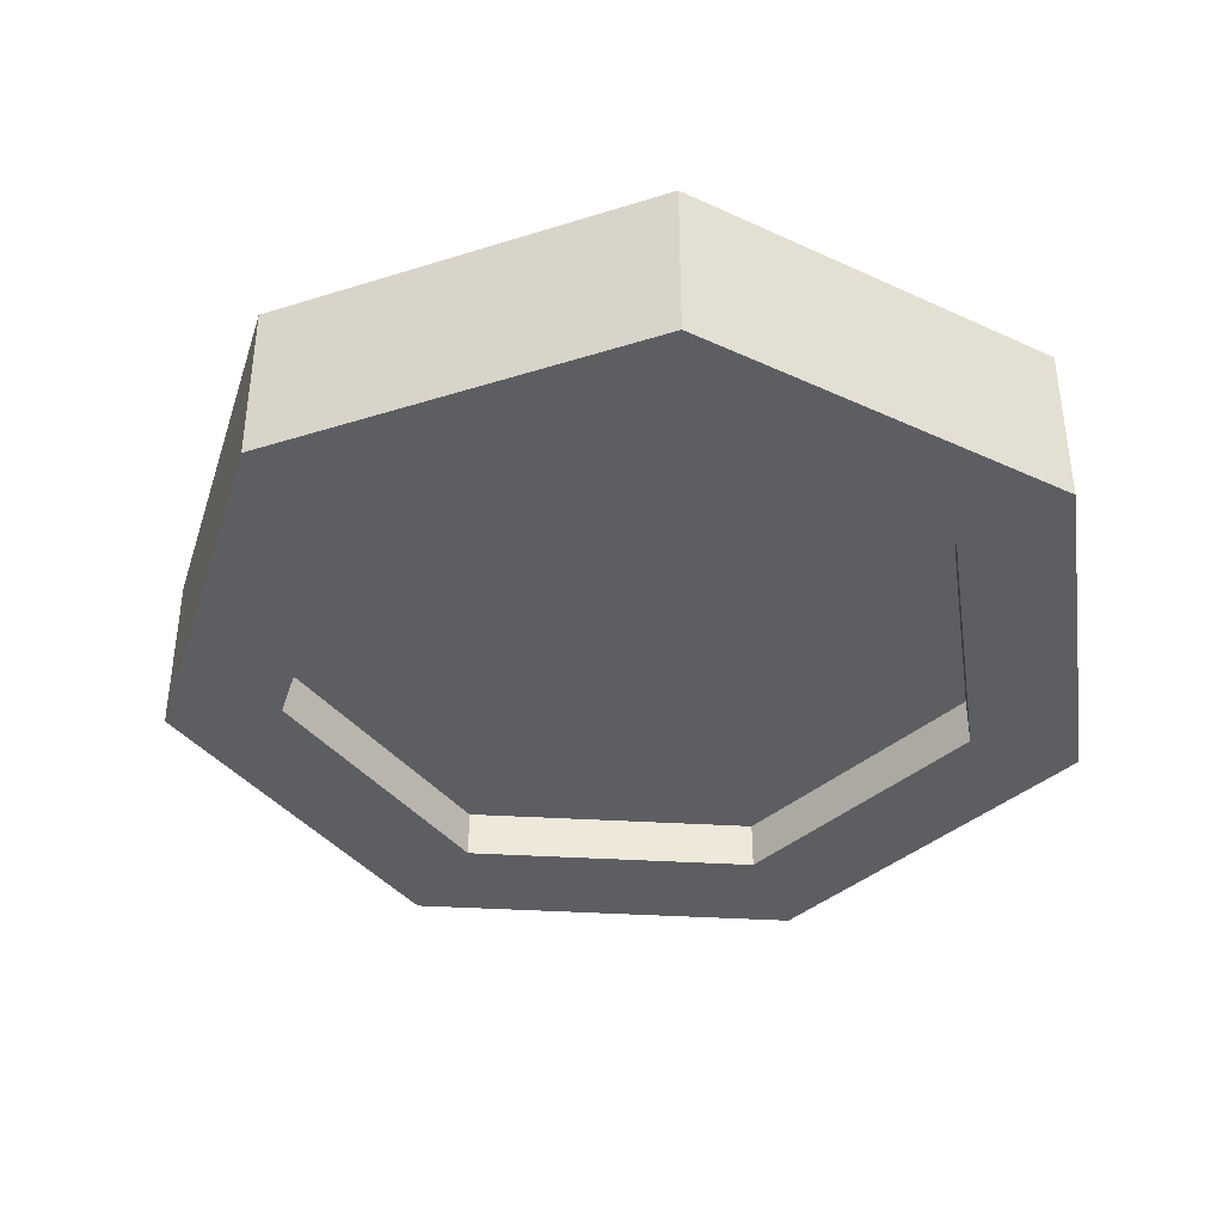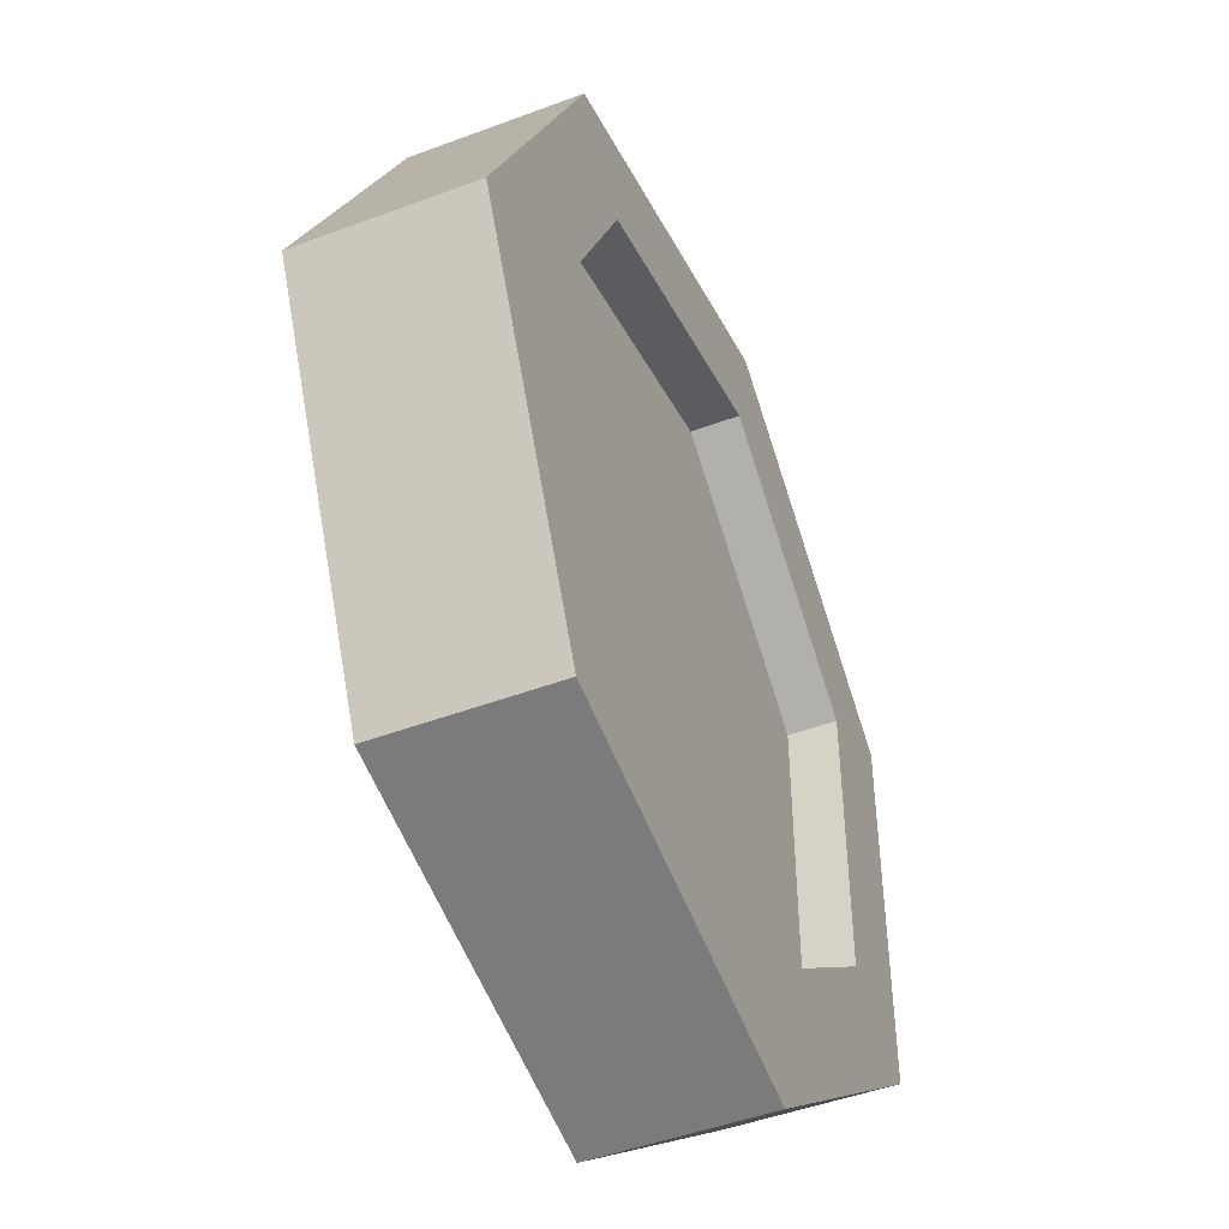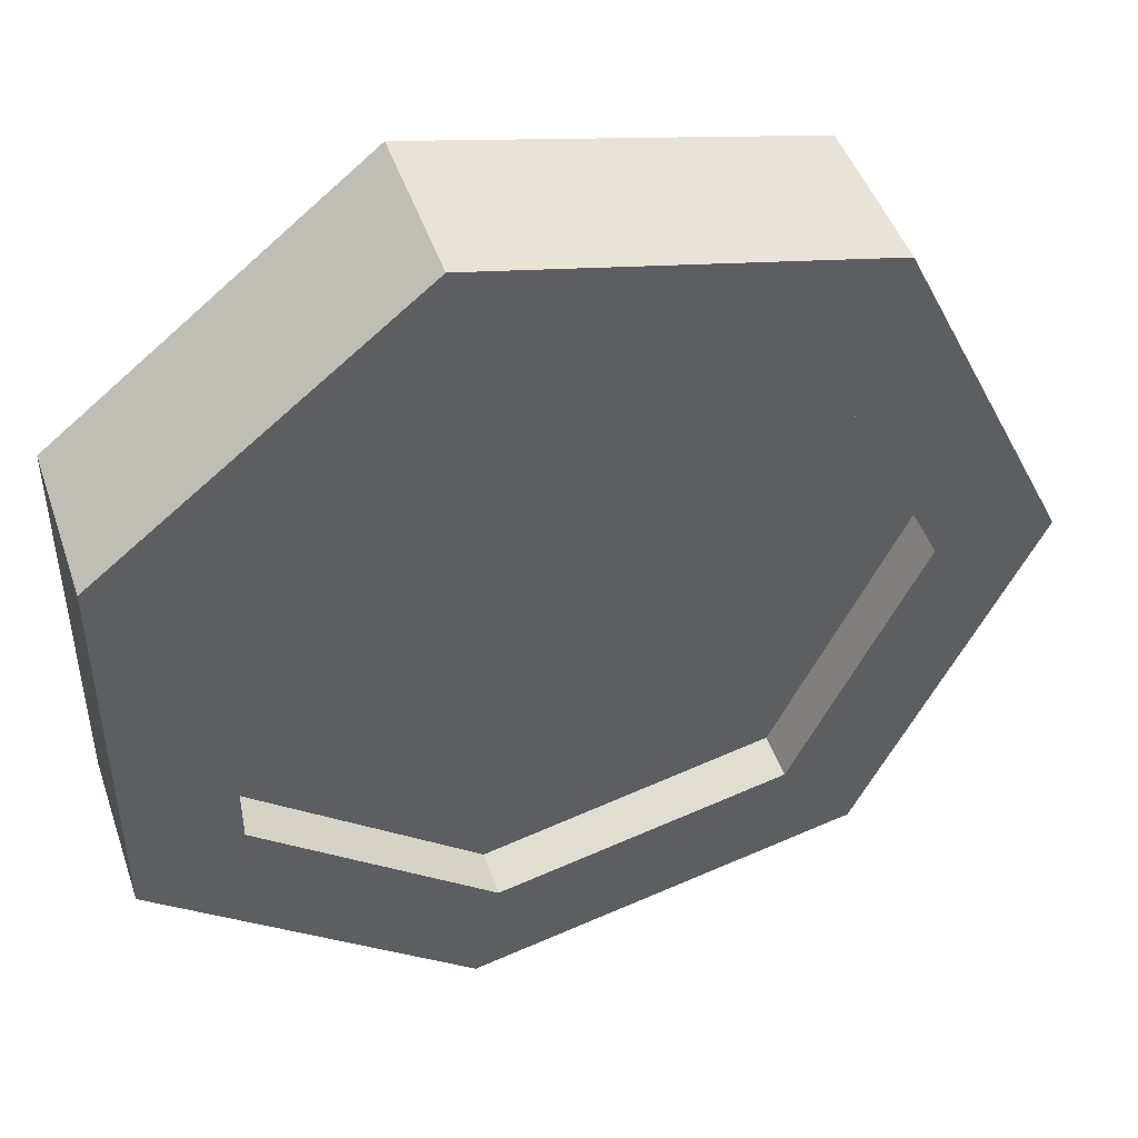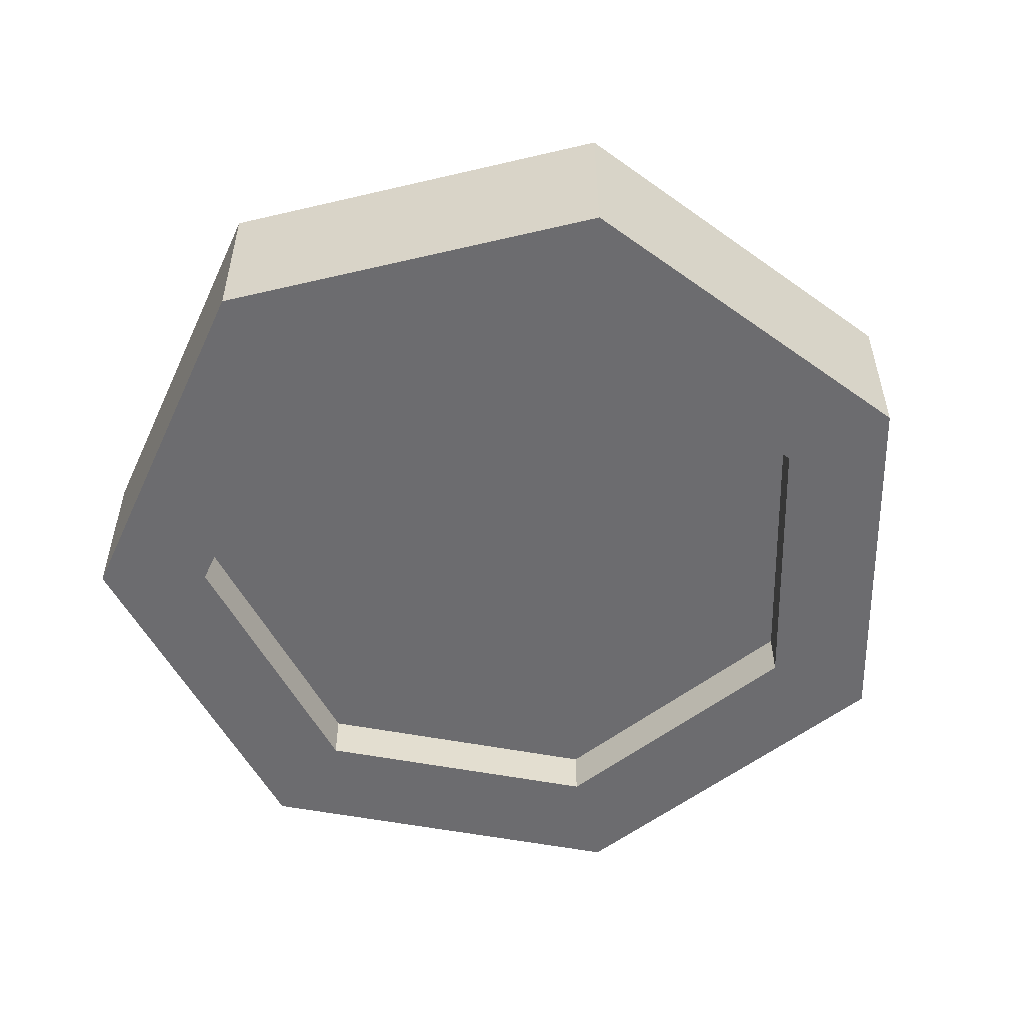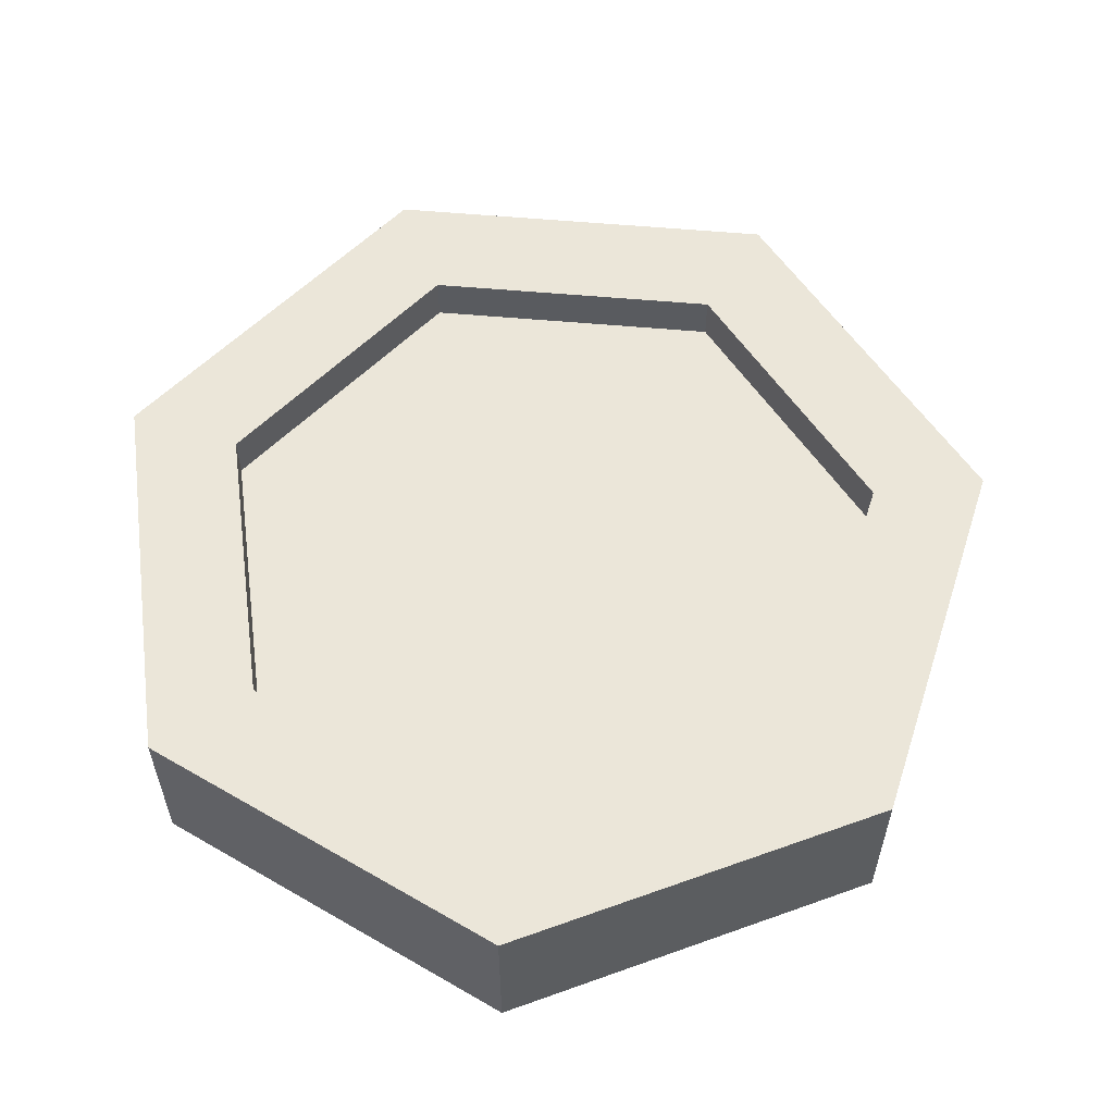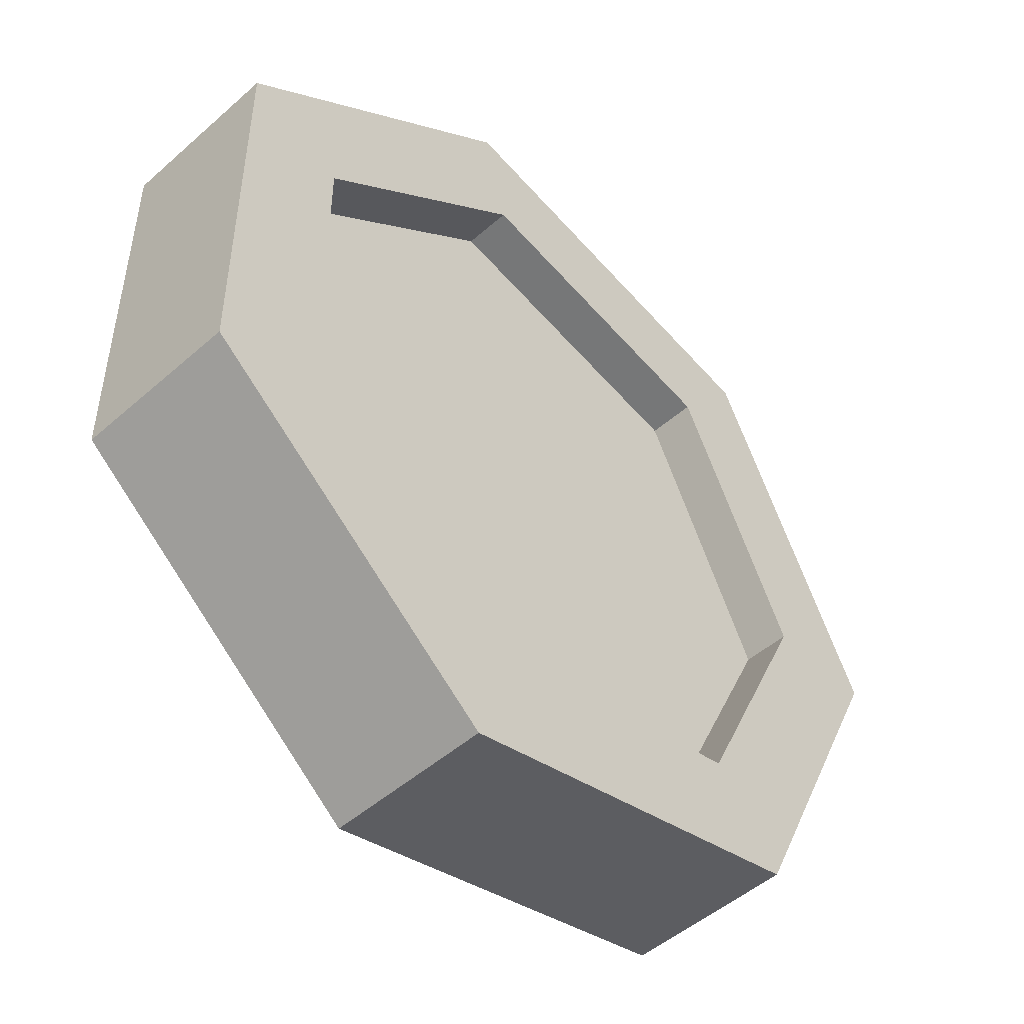
<metadata>
{"format":"obj","ext":"obj","renderer":"f3d","projection":"perspective","resolution":1024,"background":"white","views":[{"elev":-39.2,"azim":-171.4,"up":"+Y"},{"elev":-47.2,"azim":113.0,"up":"+Z"},{"elev":46.6,"azim":-18.5,"up":"+Z"},{"elev":-53.8,"azim":78.4,"up":"+Y"},{"elev":57.6,"azim":-59.0,"up":"+Y"},{"elev":-49.2,"azim":-45.8,"up":"+Z"}]}
</metadata>
<code>
o Сoin_Mesh.002
v 2.587 0.03137 5.957
v 2.809 0 5.957
v 2.725 0 5.783
v 2.538 0 5.741
v 2.388 0 5.86
v 2.388 0 6.053
v 2.538 0 6.173
v 2.725 0 6.13
v 2.884 0 5.957
v 2.772 0 5.725
v 2.521 0 5.667
v 2.32 0 5.828
v 2.32 0 6.085
v 2.521 0 6.246
v 2.772 0 6.189
v 2.884 0.1081 5.957
v 2.772 0.1081 5.725
v 2.521 0.1081 5.667
v 2.32 0.1081 5.828
v 2.32 0.1081 6.085
v 2.521 0.1081 6.246
v 2.772 0.1081 6.189
v 2.809 0.1081 5.957
v 2.725 0.1081 5.783
v 2.538 0.1081 5.741
v 2.388 0.1081 5.86
v 2.388 0.1081 6.053
v 2.538 0.1081 6.173
v 2.725 0.1081 6.13
v 2.587 0.07673 5.957
v 2.725 0.03137 5.783
v 2.809 0.03137 5.957
v 2.725 0.03137 6.13
v 2.538 0.03137 6.173
v 2.388 0.03137 6.053
v 2.388 0.03137 5.86
v 2.538 0.03137 5.741
v 2.809 0.07673 5.957
v 2.725 0.07673 5.783
v 2.538 0.07673 5.741
v 2.388 0.07673 5.86
v 2.388 0.07673 6.053
v 2.538 0.07673 6.173
v 2.725 0.07673 6.13
f 1 31 32
f 1 37 31
f 1 36 37
f 1 35 36
f 1 34 35
f 1 33 34
f 1 32 33
f 2 3 10 9
f 3 4 11 10
f 4 5 12 11
f 5 6 13 12
f 6 7 14 13
f 7 8 15 14
f 8 2 9 15
f 9 10 17 16
f 10 11 18 17
f 11 12 19 18
f 12 13 20 19
f 13 14 21 20
f 14 15 22 21
f 15 9 16 22
f 16 17 24 23
f 17 18 25 24
f 18 19 26 25
f 19 20 27 26
f 20 21 28 27
f 21 22 29 28
f 22 16 23 29
f 30 38 39
f 30 39 40
f 30 40 41
f 30 41 42
f 30 42 43
f 30 43 44
f 30 44 38
f 3 2 32 31
f 2 8 33 32
f 8 7 34 33
f 7 6 35 34
f 6 5 36 35
f 5 4 37 36
f 4 3 31 37
f 23 24 39 38
f 24 25 40 39
f 25 26 41 40
f 26 27 42 41
f 27 28 43 42
f 28 29 44 43
f 29 23 38 44

</code>
